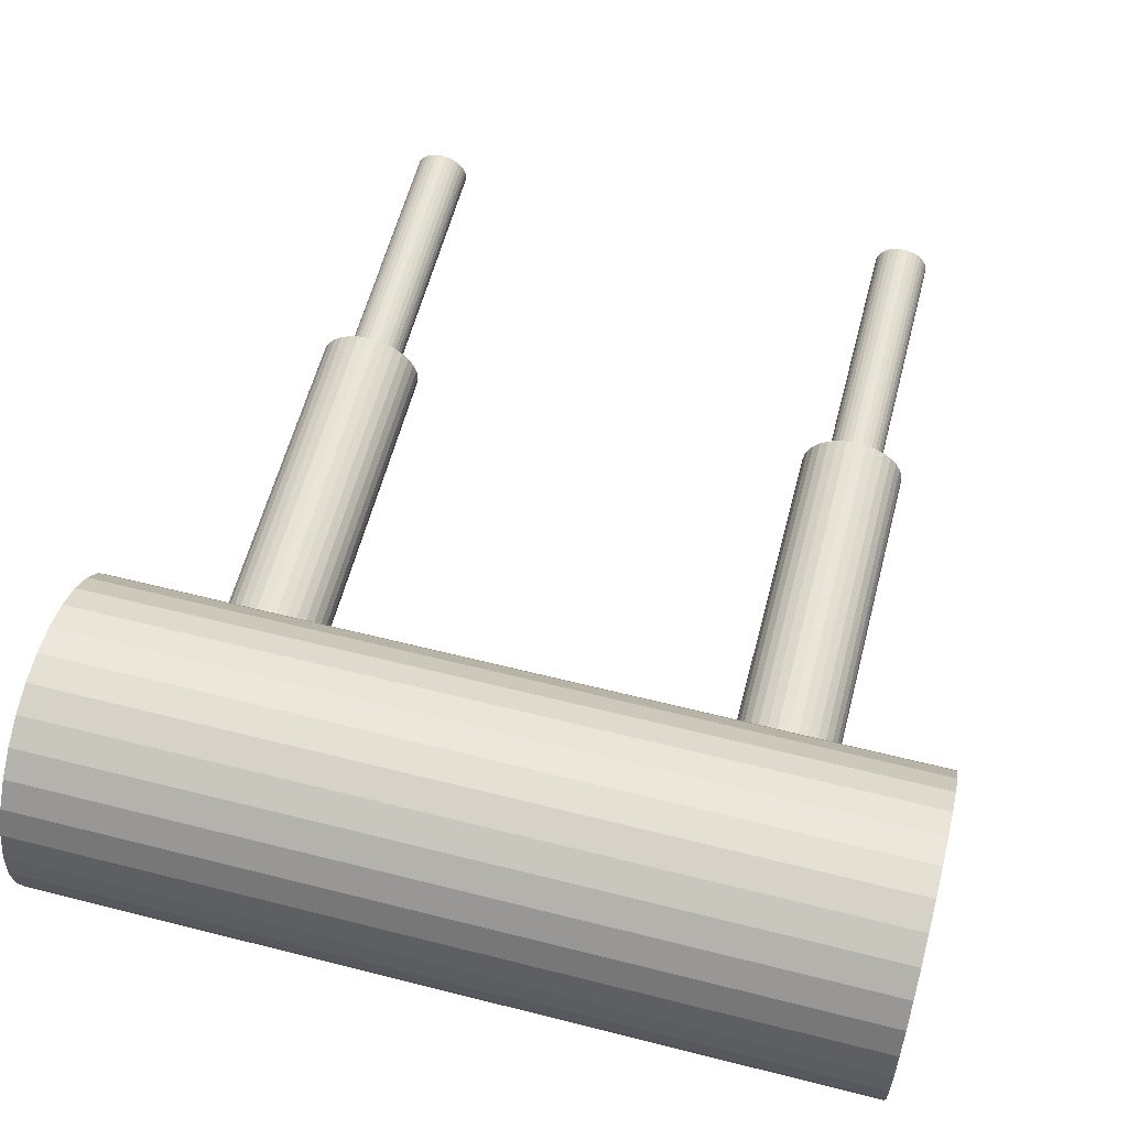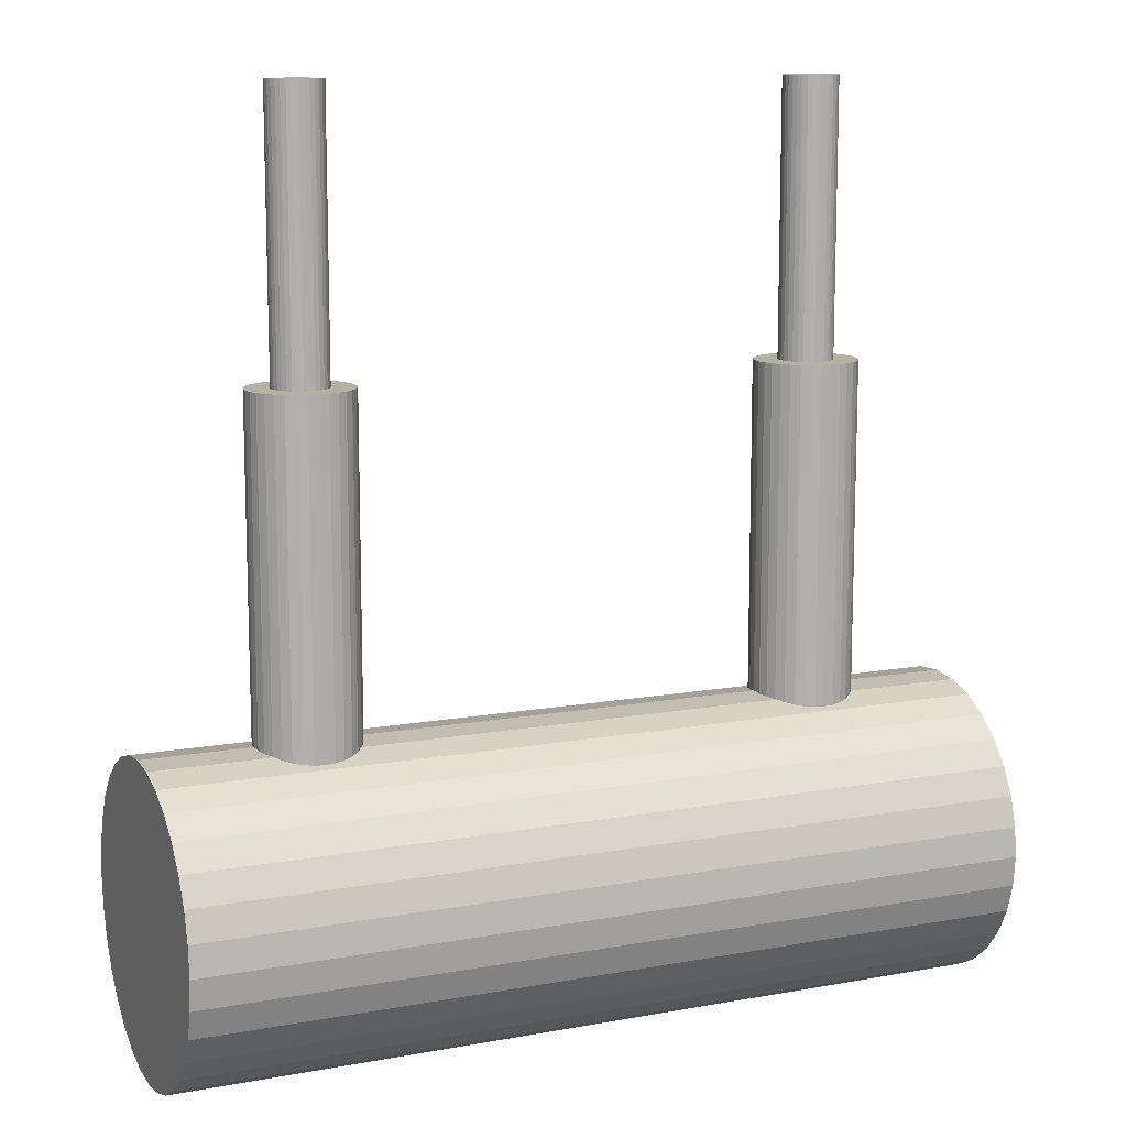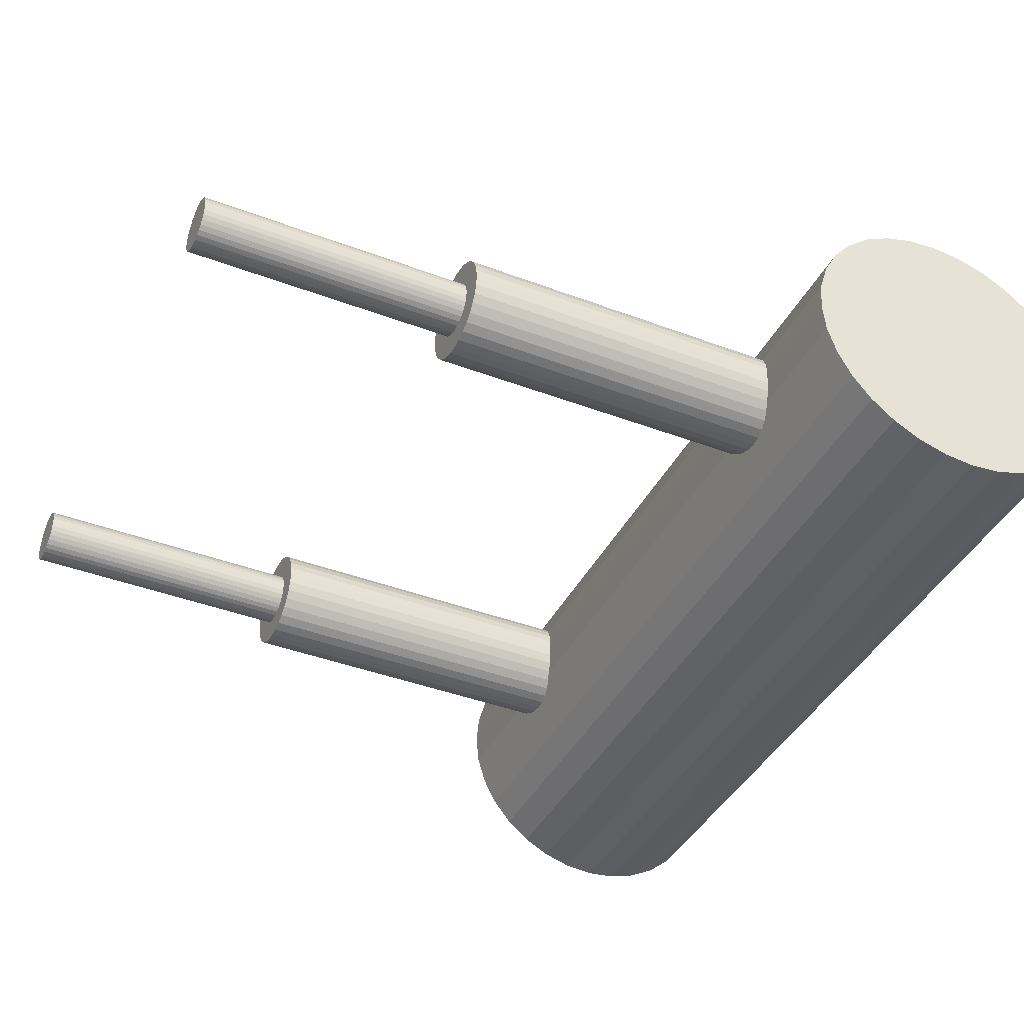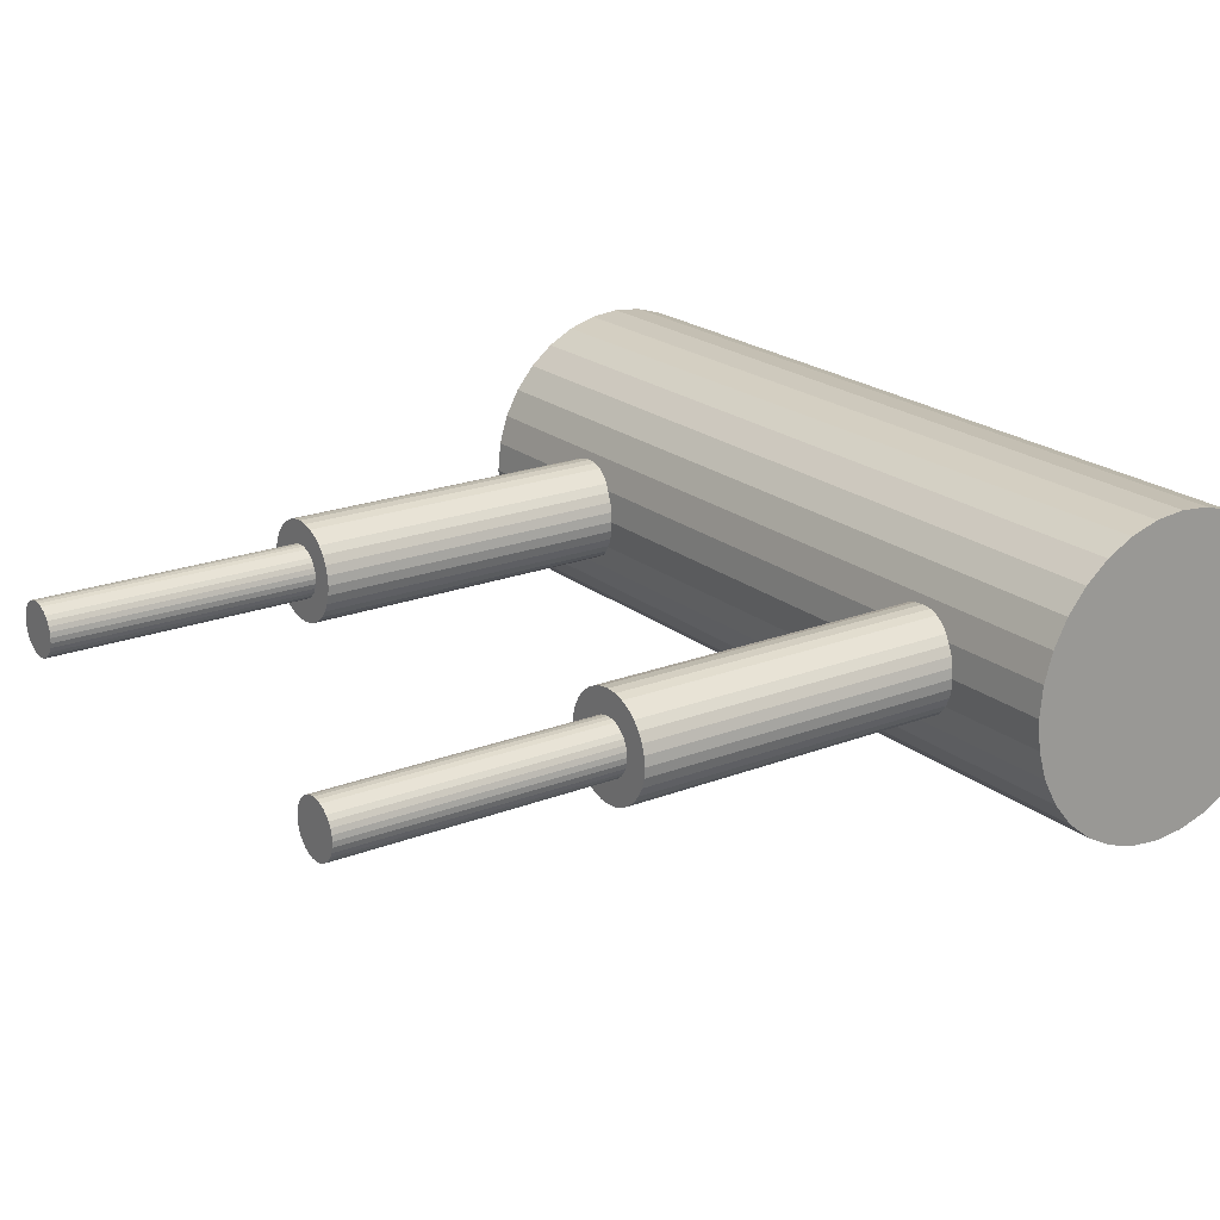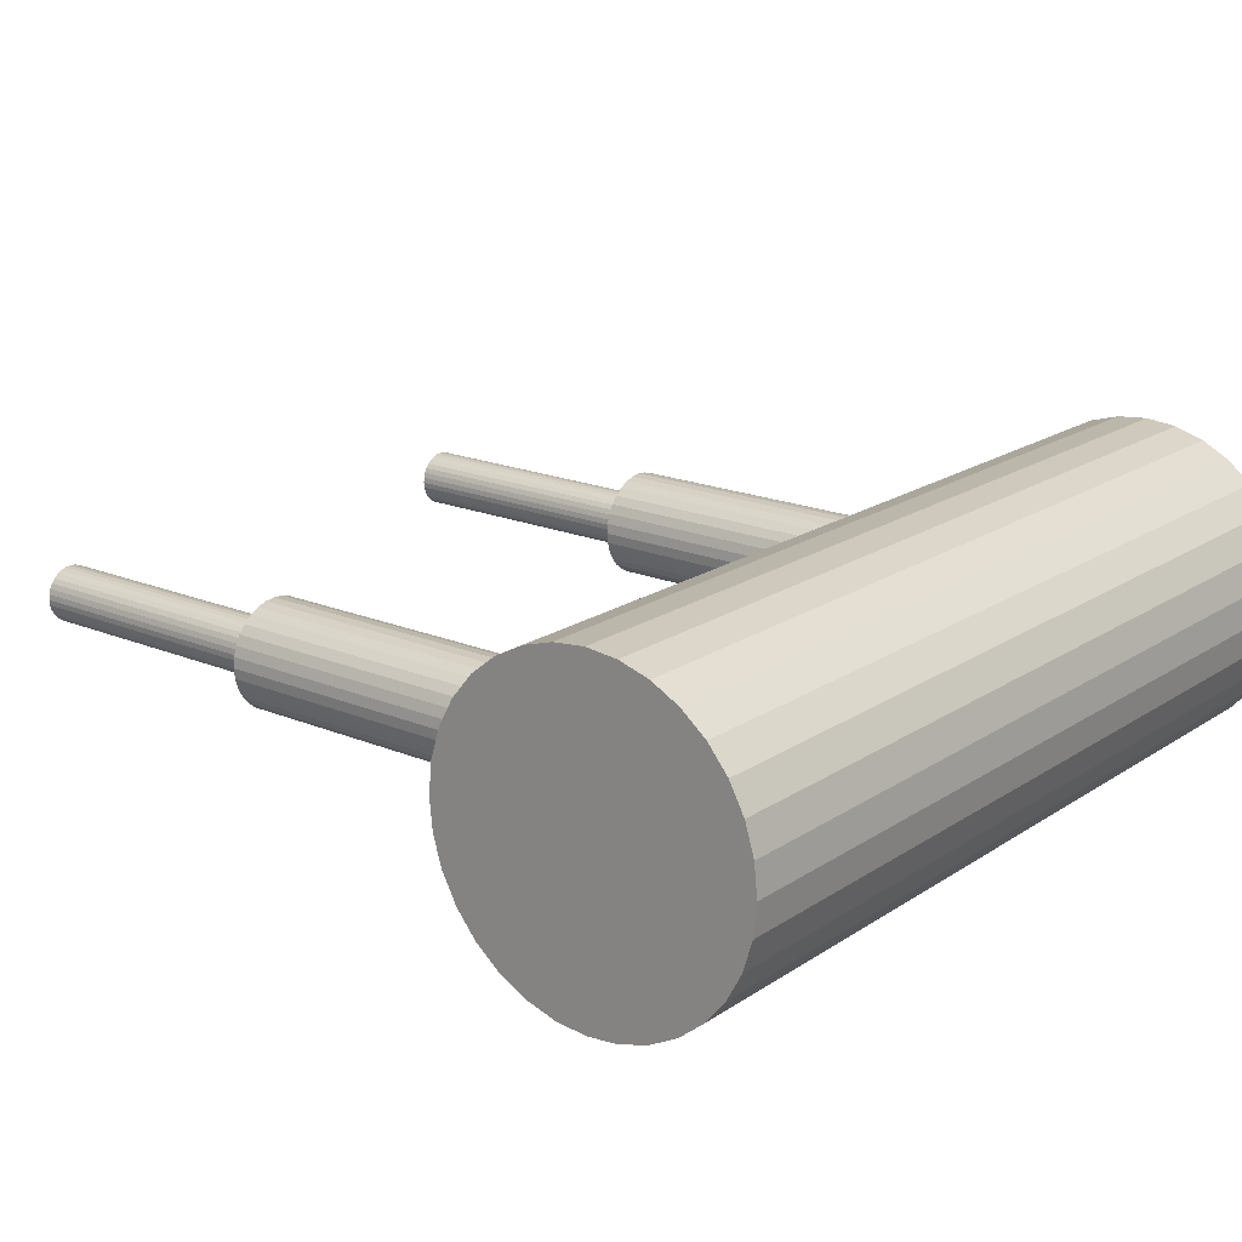
<metadata>
{"format":"obj","ext":"obj","renderer":"f3d","projection":"perspective","resolution":1024,"background":"white","views":[{"elev":59.4,"azim":14.6,"up":"+Z"},{"elev":11.6,"azim":-23.8,"up":"+Y"},{"elev":-40.4,"azim":-115.0,"up":"+Z"},{"elev":20.7,"azim":-125.0,"up":"+Z"},{"elev":18.7,"azim":-51.4,"up":"+Z"}]}
</metadata>
<code>
o TurretGunBase
v 5 5.524 -1
v 5 14.48 -1
v 5.195 5.524 -0.9808
v 5.195 14.48 -0.9808
v 5.383 5.524 -0.9239
v 5.383 14.48 -0.9239
v 5.556 5.524 -0.8315
v 5.556 14.48 -0.8315
v 5.707 5.524 -0.7071
v 5.707 14.48 -0.7071
v 5.831 5.524 -0.5556
v 5.831 14.48 -0.5556
v 5.924 5.524 -0.3827
v 5.924 14.48 -0.3827
v 5.981 5.524 -0.1951
v 5.981 14.48 -0.1951
v 6 5.524 0
v 6 14.48 0
v 5.981 5.524 0.1951
v 5.981 14.48 0.1951
v 5.924 5.524 0.3827
v 5.924 14.48 0.3827
v 5.831 5.524 0.5556
v 5.831 14.48 0.5556
v 5.707 5.524 0.7071
v 5.707 14.48 0.7071
v 5.556 5.524 0.8315
v 5.556 14.48 0.8315
v 5.383 5.524 0.9239
v 5.383 14.48 0.9239
v 5.195 5.524 0.9808
v 5.195 14.48 0.9808
v 5 5.524 1
v 5 14.48 1
v 4.805 5.524 0.9808
v 4.805 14.48 0.9808
v 4.617 5.524 0.9239
v 4.617 14.48 0.9239
v 4.444 5.524 0.8315
v 4.444 14.48 0.8315
v 4.293 5.524 0.7071
v 4.293 14.48 0.7071
v 4.169 5.524 0.5556
v 4.169 14.48 0.5556
v 4.076 5.524 0.3827
v 4.076 14.48 0.3827
v 4.019 5.524 0.1951
v 4.019 14.48 0.1951
v 4 5.524 0
v 4 14.48 0
v 4.019 5.524 -0.1951
v 4.019 14.48 -0.1951
v 4.076 5.524 -0.3827
v 4.076 14.48 -0.3827
v 4.169 5.524 -0.5556
v 4.169 14.48 -0.5556
v 4.293 5.524 -0.7071
v 4.293 14.48 -0.7071
v 4.444 5.524 -0.8315
v 4.444 14.48 -0.8315
v 4.617 5.524 -0.9239
v 4.617 14.48 -0.9239
v 4.805 5.524 -0.9808
v 4.805 14.48 -0.9808
v 5 13.66 -0.5288
v 5 19.76 -0.5288
v 5.103 13.66 -0.5186
v 5.103 19.76 -0.5186
v 5.202 13.66 -0.4885
v 5.202 19.76 -0.4885
v 5.294 13.66 -0.4397
v 5.294 19.76 -0.4397
v 5.374 13.66 -0.3739
v 5.374 19.76 -0.3739
v 5.44 13.66 -0.2938
v 5.44 19.76 -0.2938
v 5.489 13.66 -0.2024
v 5.489 19.76 -0.2024
v 5.519 13.66 -0.1032
v 5.519 19.76 -0.1032
v 5.529 13.66 -0
v 5.529 19.76 -0
v 5.519 13.66 0.1032
v 5.519 19.76 0.1032
v 5.489 13.66 0.2024
v 5.489 19.76 0.2024
v 5.44 13.66 0.2938
v 5.44 19.76 0.2938
v 5.374 13.66 0.3739
v 5.374 19.76 0.3739
v 5.294 13.66 0.4397
v 5.294 19.76 0.4397
v 5.202 13.66 0.4885
v 5.202 19.76 0.4885
v 5.103 13.66 0.5186
v 5.103 19.76 0.5186
v 5 13.66 0.5288
v 5 19.76 0.5288
v 4.897 13.66 0.5186
v 4.897 19.76 0.5186
v 4.798 13.66 0.4885
v 4.798 19.76 0.4885
v 4.706 13.66 0.4397
v 4.706 19.76 0.4397
v 4.626 13.66 0.3739
v 4.626 19.76 0.3739
v 4.56 13.66 0.2938
v 4.56 19.76 0.2938
v 4.511 13.66 0.2024
v 4.511 19.76 0.2024
v 4.481 13.66 0.1032
v 4.481 19.76 0.1032
v 4.471 13.66 -0
v 4.471 19.76 -0
v 4.481 13.66 -0.1032
v 4.481 19.76 -0.1032
v 4.511 13.66 -0.2024
v 4.511 19.76 -0.2024
v 4.56 13.66 -0.2938
v 4.56 19.76 -0.2938
v 4.626 13.66 -0.3739
v 4.626 19.76 -0.3739
v 4.706 13.66 -0.4397
v 4.706 19.76 -0.4397
v 4.798 13.66 -0.4885
v 4.798 19.76 -0.4885
v 4.897 13.66 -0.5186
v 4.897 19.76 -0.5186
f 1 2 4 3
f 3 4 6 5
f 5 6 8 7
f 7 8 10 9
f 9 10 12 11
f 11 12 14 13
f 13 14 16 15
f 15 16 18 17
f 17 18 20 19
f 19 20 22 21
f 21 22 24 23
f 23 24 26 25
f 25 26 28 27
f 27 28 30 29
f 29 30 32 31
f 31 32 34 33
f 33 34 36 35
f 35 36 38 37
f 37 38 40 39
f 39 40 42 41
f 41 42 44 43
f 43 44 46 45
f 45 46 48 47
f 47 48 50 49
f 49 50 52 51
f 51 52 54 53
f 53 54 56 55
f 55 56 58 57
f 57 58 60 59
f 59 60 62 61
f 4 2 64 62 60 58 56 54 52 50 48 46 44 42 40 38 36 34 32 30 28 26 24 22 20 18 16 14 12 10 8 6
f 61 62 64 63
f 63 64 2 1
f 1 3 5 7 9 11 13 15 17 19 21 23 25 27 29 31 33 35 37 39 41 43 45 47 49 51 53 55 57 59 61 63
f 65 66 68 67
f 67 68 70 69
f 69 70 72 71
f 71 72 74 73
f 73 74 76 75
f 75 76 78 77
f 77 78 80 79
f 79 80 82 81
f 81 82 84 83
f 83 84 86 85
f 85 86 88 87
f 87 88 90 89
f 89 90 92 91
f 91 92 94 93
f 93 94 96 95
f 95 96 98 97
f 97 98 100 99
f 99 100 102 101
f 101 102 104 103
f 103 104 106 105
f 105 106 108 107
f 107 108 110 109
f 109 110 112 111
f 111 112 114 113
f 113 114 116 115
f 115 116 118 117
f 117 118 120 119
f 119 120 122 121
f 121 122 124 123
f 123 124 126 125
f 68 66 128 126 124 122 120 118 116 114 112 110 108 106 104 102 100 98 96 94 92 90 88 86 84 82 80 78 76 74 72 70
f 125 126 128 127
f 127 128 66 65
f 65 67 69 71 73 75 77 79 81 83 85 87 89 91 93 95 97 99 101 103 105 107 109 111 113 115 117 119 121 123 125 127
o Cylinder
v -8.105 5.109 -3
v 8.105 5.109 -3
v -8.105 4.524 -2.942
v 8.105 4.524 -2.942
v -8.105 3.961 -2.772
v 8.105 3.961 -2.772
v -8.105 3.442 -2.494
v 8.105 3.442 -2.494
v -8.105 2.988 -2.121
v 8.105 2.988 -2.121
v -8.105 2.615 -1.667
v 8.105 2.615 -1.667
v -8.105 2.337 -1.148
v 8.105 2.337 -1.148
v -8.105 2.167 -0.5853
v 8.105 2.167 -0.5853
v -8.105 2.109 0
v 8.105 2.109 0
v -8.105 2.167 0.5853
v 8.105 2.167 0.5853
v -8.105 2.337 1.148
v 8.105 2.337 1.148
v -8.105 2.615 1.667
v 8.105 2.615 1.667
v -8.105 2.988 2.121
v 8.105 2.988 2.121
v -8.105 3.442 2.494
v 8.105 3.442 2.494
v -8.105 3.961 2.772
v 8.105 3.961 2.772
v -8.105 4.524 2.942
v 8.105 4.524 2.942
v -8.105 5.109 3
v 8.105 5.109 3
v -8.105 5.694 2.942
v 8.105 5.694 2.942
v -8.105 6.257 2.772
v 8.105 6.257 2.772
v -8.105 6.776 2.494
v 8.105 6.776 2.494
v -8.105 7.23 2.121
v 8.105 7.23 2.121
v -8.105 7.603 1.667
v 8.105 7.603 1.667
v -8.105 7.881 1.148
v 8.105 7.881 1.148
v -8.105 8.051 0.5853
v 8.105 8.051 0.5853
v -8.105 8.109 0
v 8.105 8.109 0
v -8.105 8.051 -0.5853
v 8.105 8.051 -0.5853
v -8.105 7.881 -1.148
v 8.105 7.881 -1.148
v -8.105 7.603 -1.667
v 8.105 7.603 -1.667
v -8.105 7.23 -2.121
v 8.105 7.23 -2.121
v -8.105 6.776 -2.494
v 8.105 6.776 -2.494
v -8.105 6.257 -2.772
v 8.105 6.257 -2.772
v -8.105 5.694 -2.942
v 8.105 5.694 -2.942
f 129 130 132 131
f 131 132 134 133
f 133 134 136 135
f 135 136 138 137
f 137 138 140 139
f 139 140 142 141
f 141 142 144 143
f 143 144 146 145
f 145 146 148 147
f 147 148 150 149
f 149 150 152 151
f 151 152 154 153
f 153 154 156 155
f 155 156 158 157
f 157 158 160 159
f 159 160 162 161
f 161 162 164 163
f 163 164 166 165
f 165 166 168 167
f 167 168 170 169
f 169 170 172 171
f 171 172 174 173
f 173 174 176 175
f 175 176 178 177
f 177 178 180 179
f 179 180 182 181
f 181 182 184 183
f 183 184 186 185
f 185 186 188 187
f 187 188 190 189
f 132 130 192 190 188 186 184 182 180 178 176 174 172 170 168 166 164 162 160 158 156 154 152 150 148 146 144 142 140 138 136 134
f 189 190 192 191
f 191 192 130 129
f 129 131 133 135 137 139 141 143 145 147 149 151 153 155 157 159 161 163 165 167 169 171 173 175 177 179 181 183 185 187 189 191
o TurretGunBase.001
v -5 5.524 -1
v -5 14.48 -1
v -4.805 5.524 -0.9808
v -4.805 14.48 -0.9808
v -4.617 5.524 -0.9239
v -4.617 14.48 -0.9239
v -4.444 5.524 -0.8315
v -4.444 14.48 -0.8315
v -4.293 5.524 -0.7071
v -4.293 14.48 -0.7071
v -4.169 5.524 -0.5556
v -4.169 14.48 -0.5556
v -4.076 5.524 -0.3827
v -4.076 14.48 -0.3827
v -4.019 5.524 -0.1951
v -4.019 14.48 -0.1951
v -4 5.524 0
v -4 14.48 0
v -4.019 5.524 0.1951
v -4.019 14.48 0.1951
v -4.076 5.524 0.3827
v -4.076 14.48 0.3827
v -4.169 5.524 0.5556
v -4.169 14.48 0.5556
v -4.293 5.524 0.7071
v -4.293 14.48 0.7071
v -4.444 5.524 0.8315
v -4.444 14.48 0.8315
v -4.617 5.524 0.9239
v -4.617 14.48 0.9239
v -4.805 5.524 0.9808
v -4.805 14.48 0.9808
v -5 5.524 1
v -5 14.48 1
v -5.195 5.524 0.9808
v -5.195 14.48 0.9808
v -5.383 5.524 0.9239
v -5.383 14.48 0.9239
v -5.556 5.524 0.8315
v -5.556 14.48 0.8315
v -5.707 5.524 0.7071
v -5.707 14.48 0.7071
v -5.831 5.524 0.5556
v -5.831 14.48 0.5556
v -5.924 5.524 0.3827
v -5.924 14.48 0.3827
v -5.981 5.524 0.1951
v -5.981 14.48 0.1951
v -6 5.524 0
v -6 14.48 0
v -5.981 5.524 -0.1951
v -5.981 14.48 -0.1951
v -5.924 5.524 -0.3827
v -5.924 14.48 -0.3827
v -5.831 5.524 -0.5556
v -5.831 14.48 -0.5556
v -5.707 5.524 -0.7071
v -5.707 14.48 -0.7071
v -5.556 5.524 -0.8315
v -5.556 14.48 -0.8315
v -5.383 5.524 -0.9239
v -5.383 14.48 -0.9239
v -5.195 5.524 -0.9808
v -5.195 14.48 -0.9808
v -5 13.66 -0.5288
v -5 19.76 -0.5288
v -4.897 13.66 -0.5186
v -4.897 19.76 -0.5186
v -4.798 13.66 -0.4885
v -4.798 19.76 -0.4885
v -4.706 13.66 -0.4397
v -4.706 19.76 -0.4397
v -4.626 13.66 -0.3739
v -4.626 19.76 -0.3739
v -4.56 13.66 -0.2938
v -4.56 19.76 -0.2938
v -4.511 13.66 -0.2024
v -4.511 19.76 -0.2024
v -4.481 13.66 -0.1032
v -4.481 19.76 -0.1032
v -4.471 13.66 -0
v -4.471 19.76 -0
v -4.481 13.66 0.1032
v -4.481 19.76 0.1032
v -4.511 13.66 0.2024
v -4.511 19.76 0.2024
v -4.56 13.66 0.2938
v -4.56 19.76 0.2938
v -4.626 13.66 0.3739
v -4.626 19.76 0.3739
v -4.706 13.66 0.4397
v -4.706 19.76 0.4397
v -4.798 13.66 0.4885
v -4.798 19.76 0.4885
v -4.897 13.66 0.5186
v -4.897 19.76 0.5186
v -5 13.66 0.5288
v -5 19.76 0.5288
v -5.103 13.66 0.5186
v -5.103 19.76 0.5186
v -5.202 13.66 0.4885
v -5.202 19.76 0.4885
v -5.294 13.66 0.4397
v -5.294 19.76 0.4397
v -5.374 13.66 0.3739
v -5.374 19.76 0.3739
v -5.44 13.66 0.2938
v -5.44 19.76 0.2938
v -5.489 13.66 0.2024
v -5.489 19.76 0.2024
v -5.519 13.66 0.1032
v -5.519 19.76 0.1032
v -5.529 13.66 -0
v -5.529 19.76 -0
v -5.519 13.66 -0.1032
v -5.519 19.76 -0.1032
v -5.489 13.66 -0.2024
v -5.489 19.76 -0.2024
v -5.44 13.66 -0.2938
v -5.44 19.76 -0.2938
v -5.374 13.66 -0.3739
v -5.374 19.76 -0.3739
v -5.294 13.66 -0.4397
v -5.294 19.76 -0.4397
v -5.202 13.66 -0.4885
v -5.202 19.76 -0.4885
v -5.103 13.66 -0.5186
v -5.103 19.76 -0.5186
f 193 194 196 195
f 195 196 198 197
f 197 198 200 199
f 199 200 202 201
f 201 202 204 203
f 203 204 206 205
f 205 206 208 207
f 207 208 210 209
f 209 210 212 211
f 211 212 214 213
f 213 214 216 215
f 215 216 218 217
f 217 218 220 219
f 219 220 222 221
f 221 222 224 223
f 223 224 226 225
f 225 226 228 227
f 227 228 230 229
f 229 230 232 231
f 231 232 234 233
f 233 234 236 235
f 235 236 238 237
f 237 238 240 239
f 239 240 242 241
f 241 242 244 243
f 243 244 246 245
f 245 246 248 247
f 247 248 250 249
f 249 250 252 251
f 251 252 254 253
f 196 194 256 254 252 250 248 246 244 242 240 238 236 234 232 230 228 226 224 222 220 218 216 214 212 210 208 206 204 202 200 198
f 253 254 256 255
f 255 256 194 193
f 193 195 197 199 201 203 205 207 209 211 213 215 217 219 221 223 225 227 229 231 233 235 237 239 241 243 245 247 249 251 253 255
f 257 258 260 259
f 259 260 262 261
f 261 262 264 263
f 263 264 266 265
f 265 266 268 267
f 267 268 270 269
f 269 270 272 271
f 271 272 274 273
f 273 274 276 275
f 275 276 278 277
f 277 278 280 279
f 279 280 282 281
f 281 282 284 283
f 283 284 286 285
f 285 286 288 287
f 287 288 290 289
f 289 290 292 291
f 291 292 294 293
f 293 294 296 295
f 295 296 298 297
f 297 298 300 299
f 299 300 302 301
f 301 302 304 303
f 303 304 306 305
f 305 306 308 307
f 307 308 310 309
f 309 310 312 311
f 311 312 314 313
f 313 314 316 315
f 315 316 318 317
f 260 258 320 318 316 314 312 310 308 306 304 302 300 298 296 294 292 290 288 286 284 282 280 278 276 274 272 270 268 266 264 262
f 317 318 320 319
f 319 320 258 257
f 257 259 261 263 265 267 269 271 273 275 277 279 281 283 285 287 289 291 293 295 297 299 301 303 305 307 309 311 313 315 317 319

</code>
